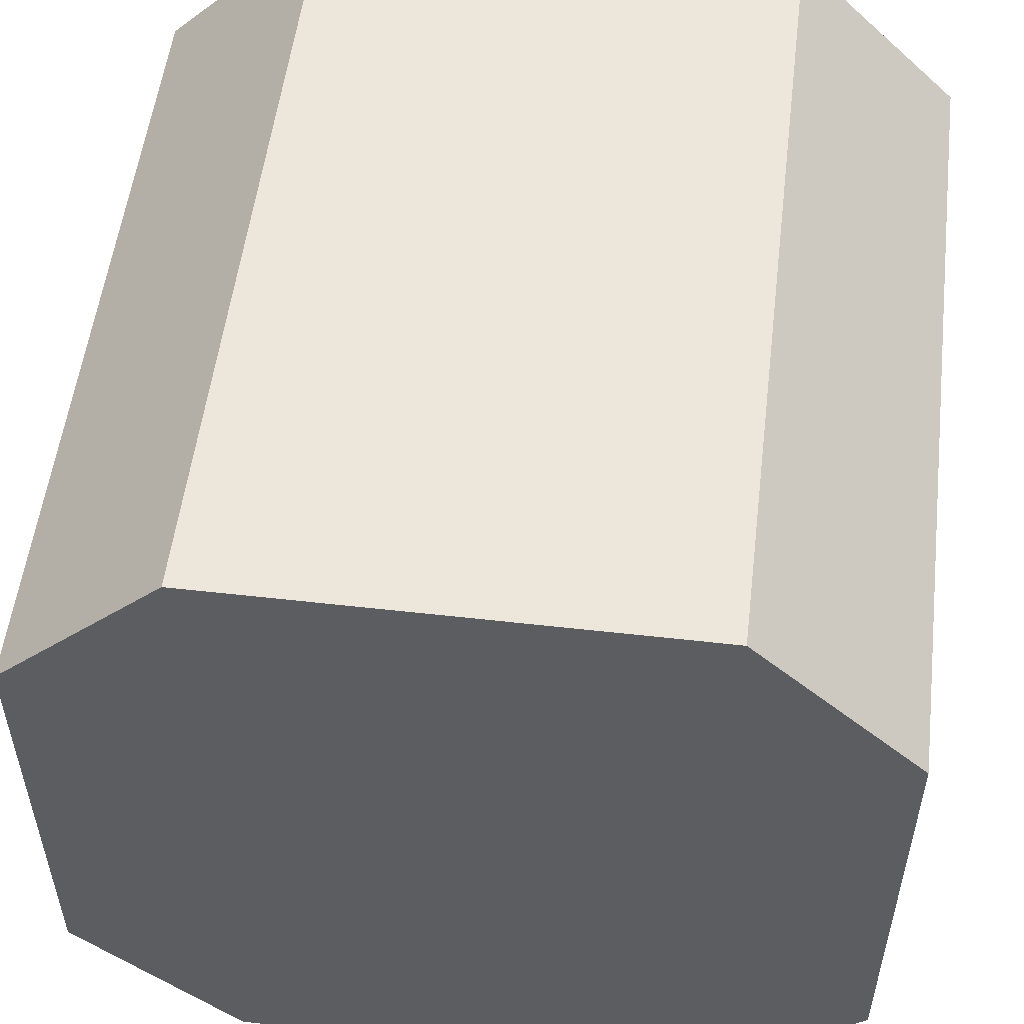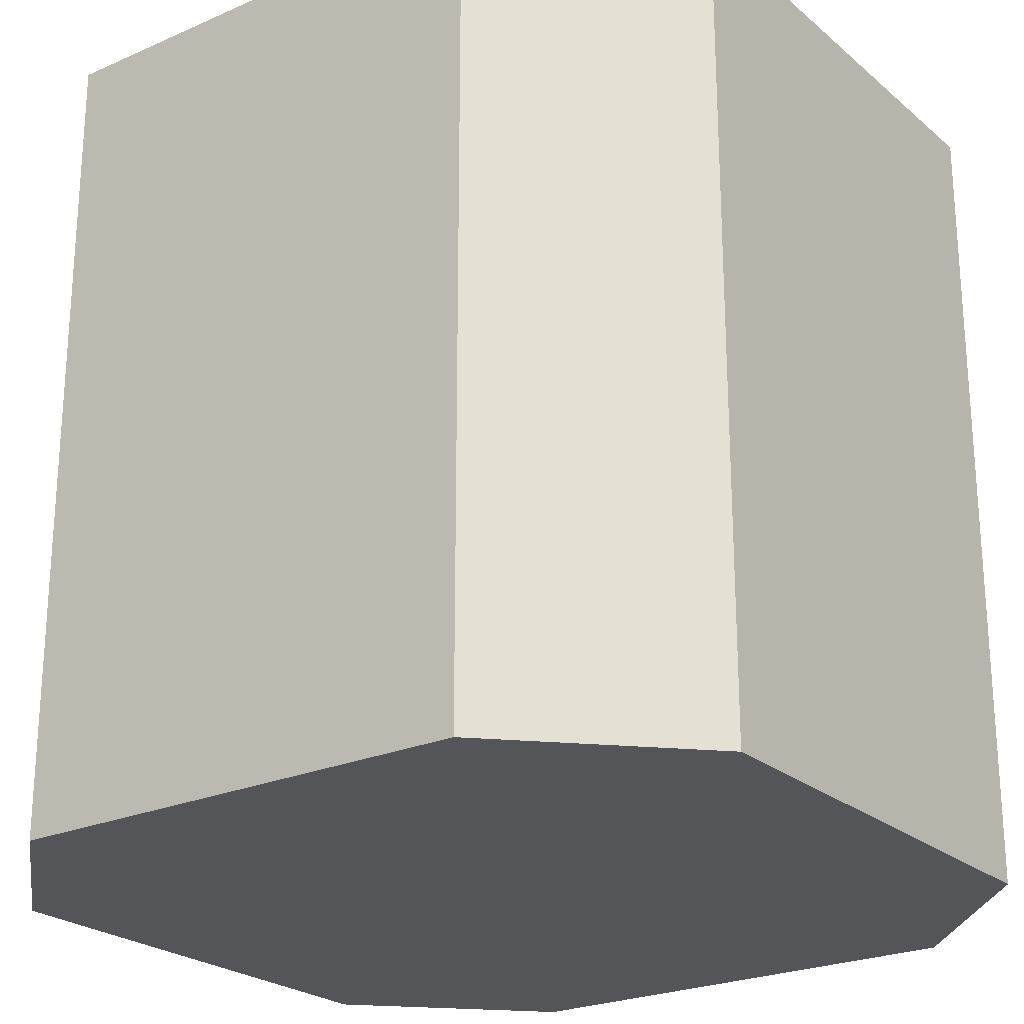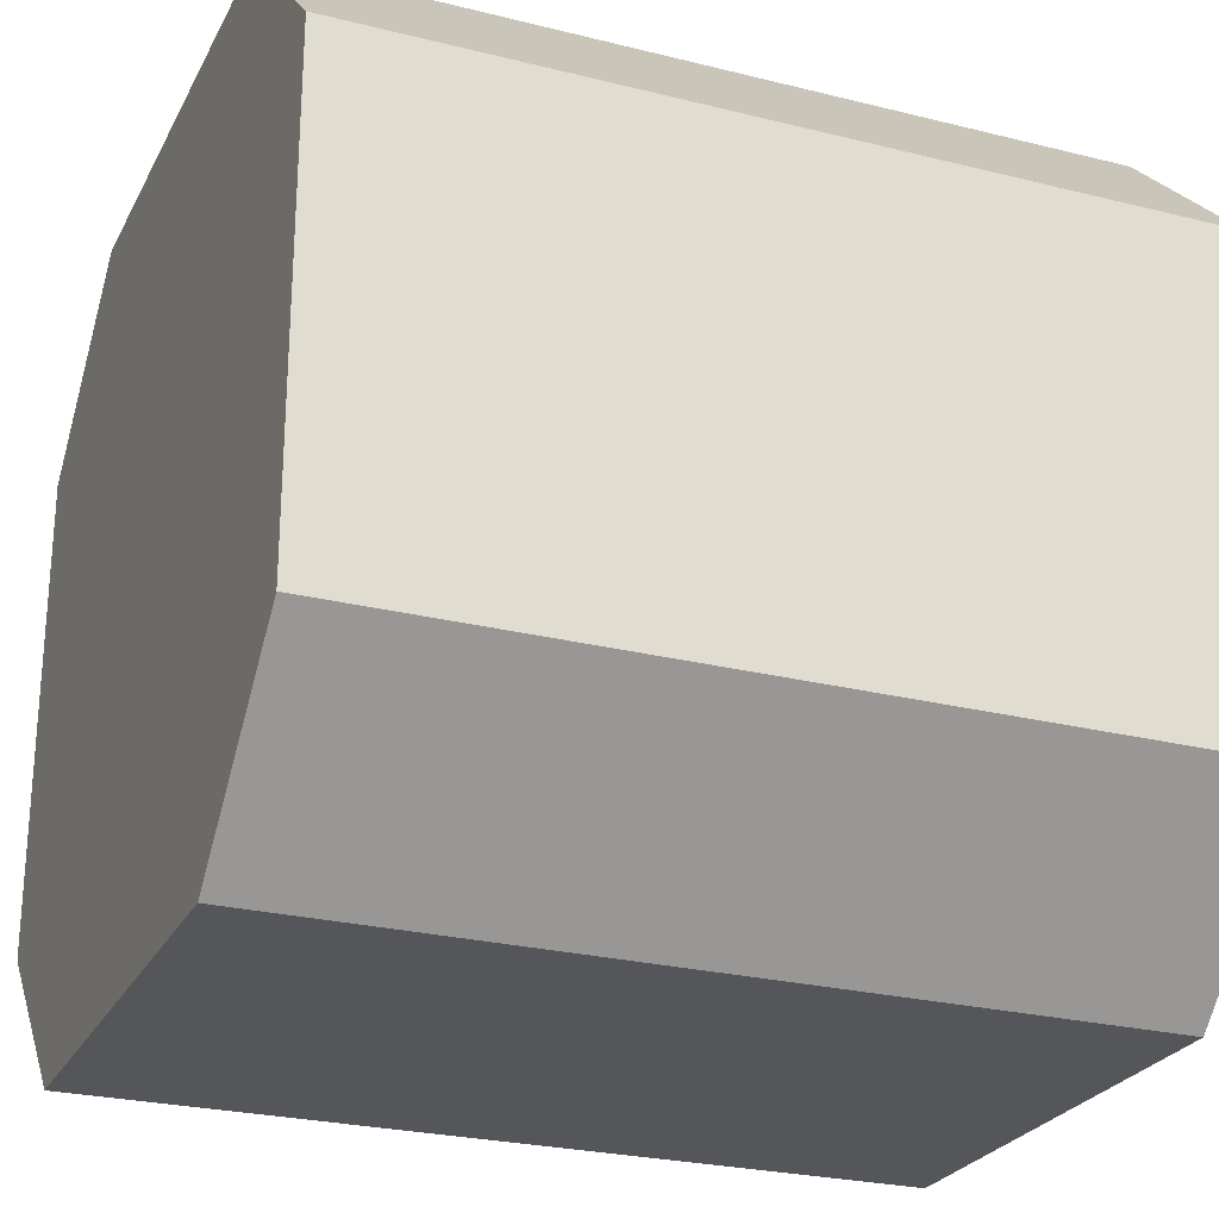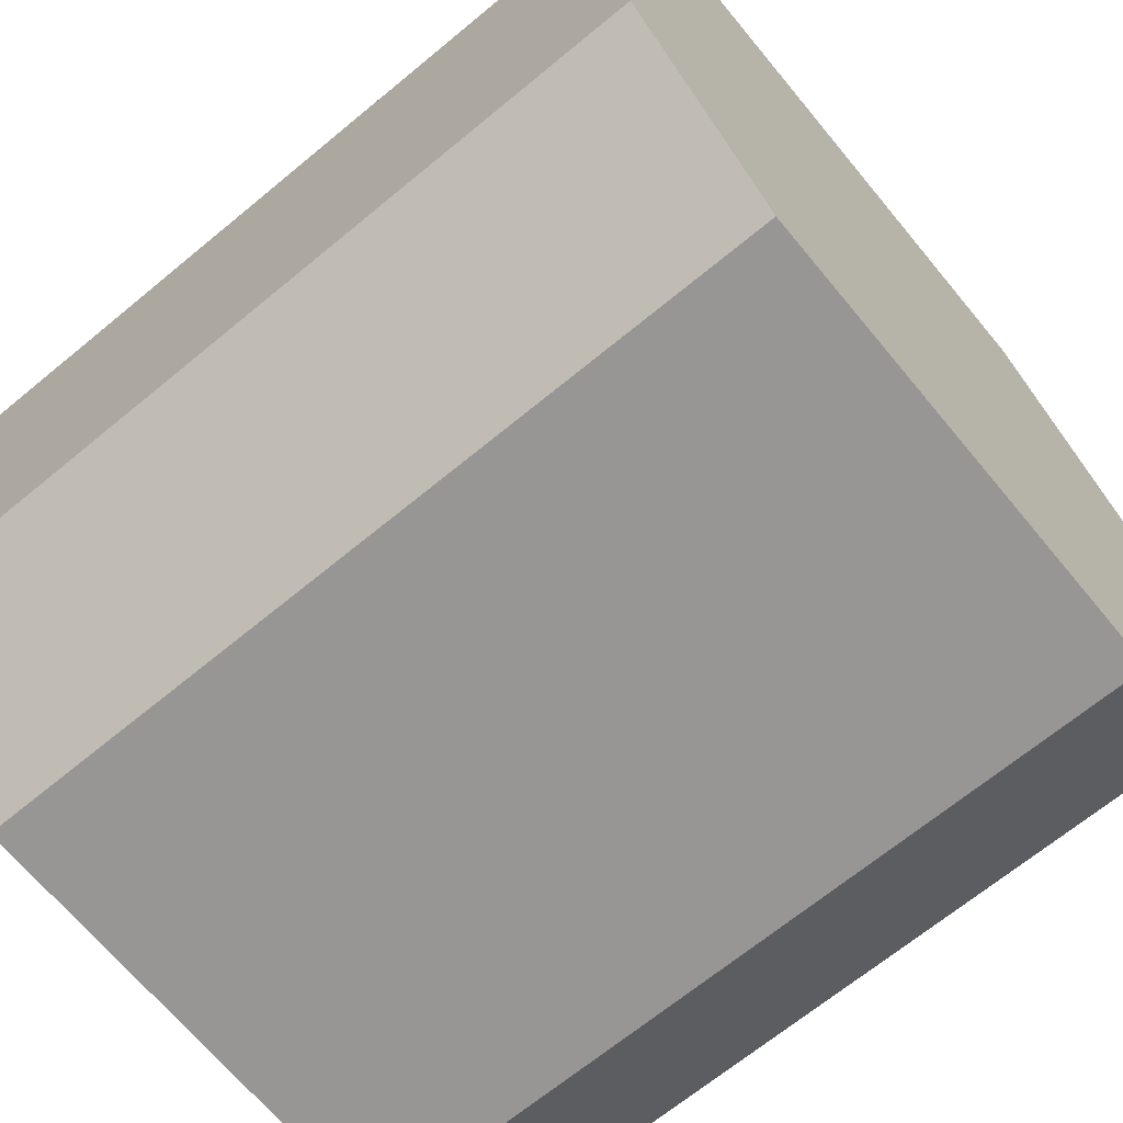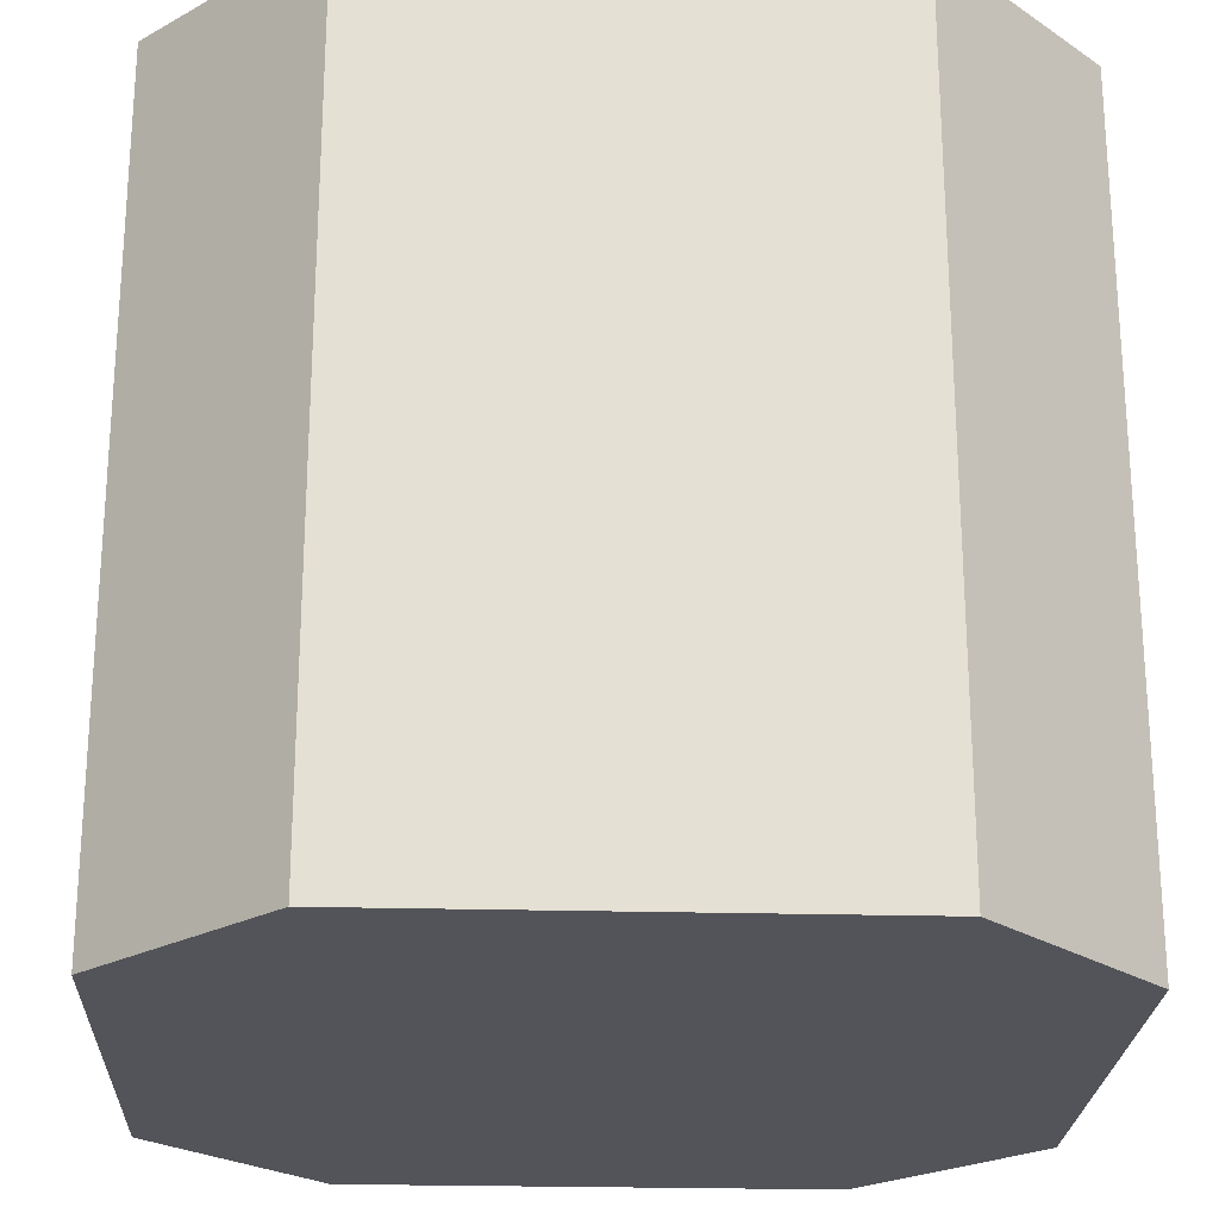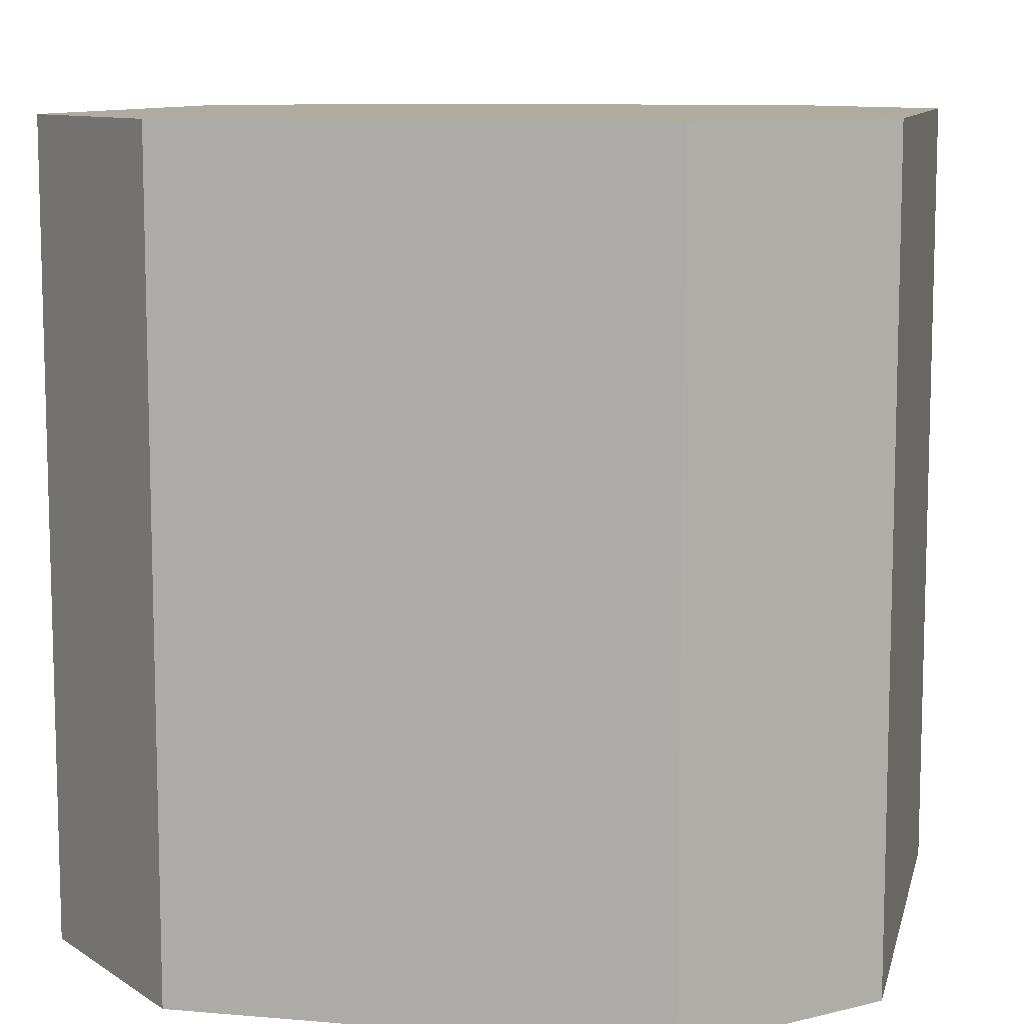
<metadata>
{"format":"obj","ext":"obj","renderer":"f3d","projection":"perspective","resolution":1024,"background":"white","views":[{"elev":53.7,"azim":-173.1,"up":"+Z"},{"elev":-24.0,"azim":126.2,"up":"+Y"},{"elev":-25.6,"azim":68.1,"up":"+Z"},{"elev":-67.9,"azim":-50.4,"up":"+Z"},{"elev":-23.7,"azim":87.4,"up":"+Y"},{"elev":9.7,"azim":12.6,"up":"+Y"}]}
</metadata>
<code>
o Cube
v -1.179 0 2
v -2 0 1.179
v -2 4 1.179
v -1.179 4 2
v -2 0 -1.179
v -1.179 0 -2
v -1.179 4 -2
v -2 4 -1.179
v 2 0 1.179
v 1.179 0 2
v 1.179 4 2
v 2 4 1.179
v 1.179 0 -2
v 2 0 -1.179
v 2 4 -1.179
v 1.179 4 -2
f 10 11 4 1
f 14 15 12 9
f 15 16 7 8 3 4 11 12
f 2 3 8 5
f 6 7 16 13
f 1 4 3 2
f 7 6 5 8
f 15 14 13 16
f 11 10 9 12
f 5 6 13 14 9 10 1 2

</code>
